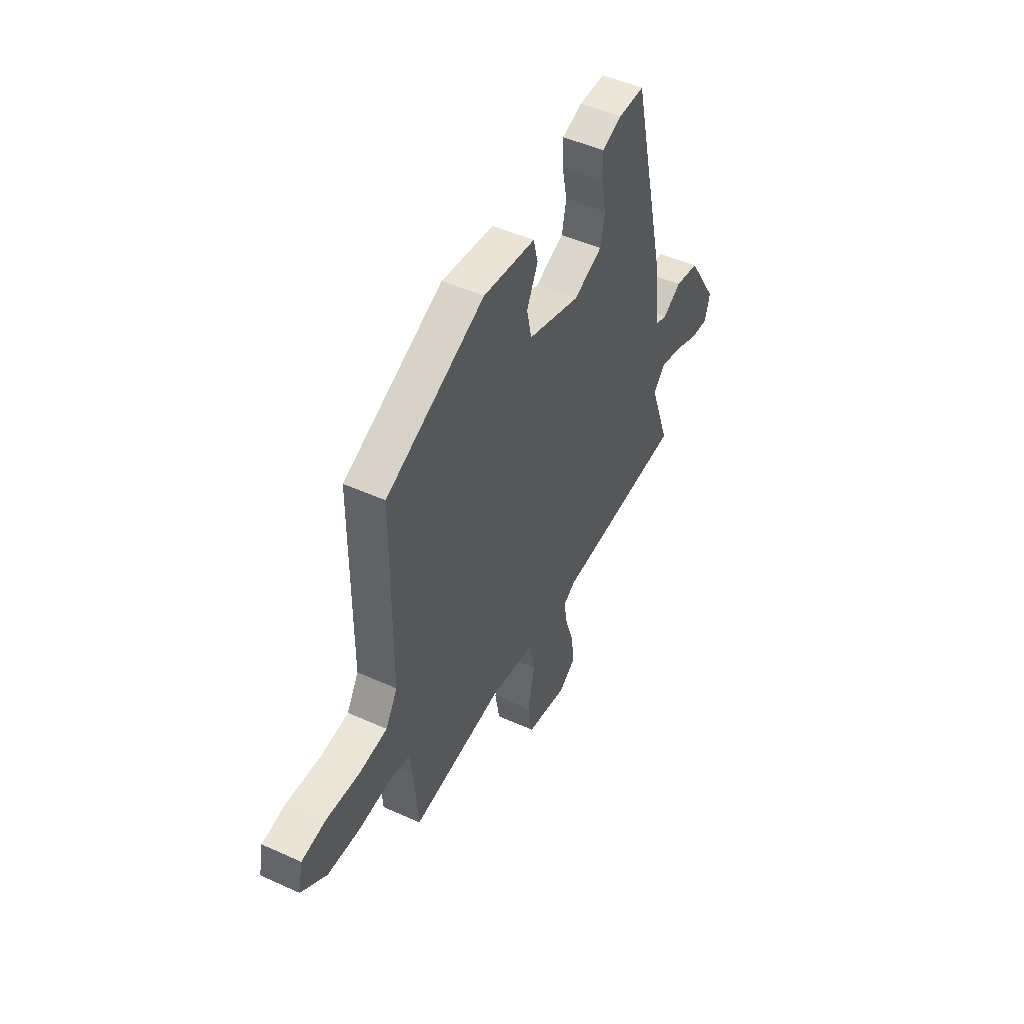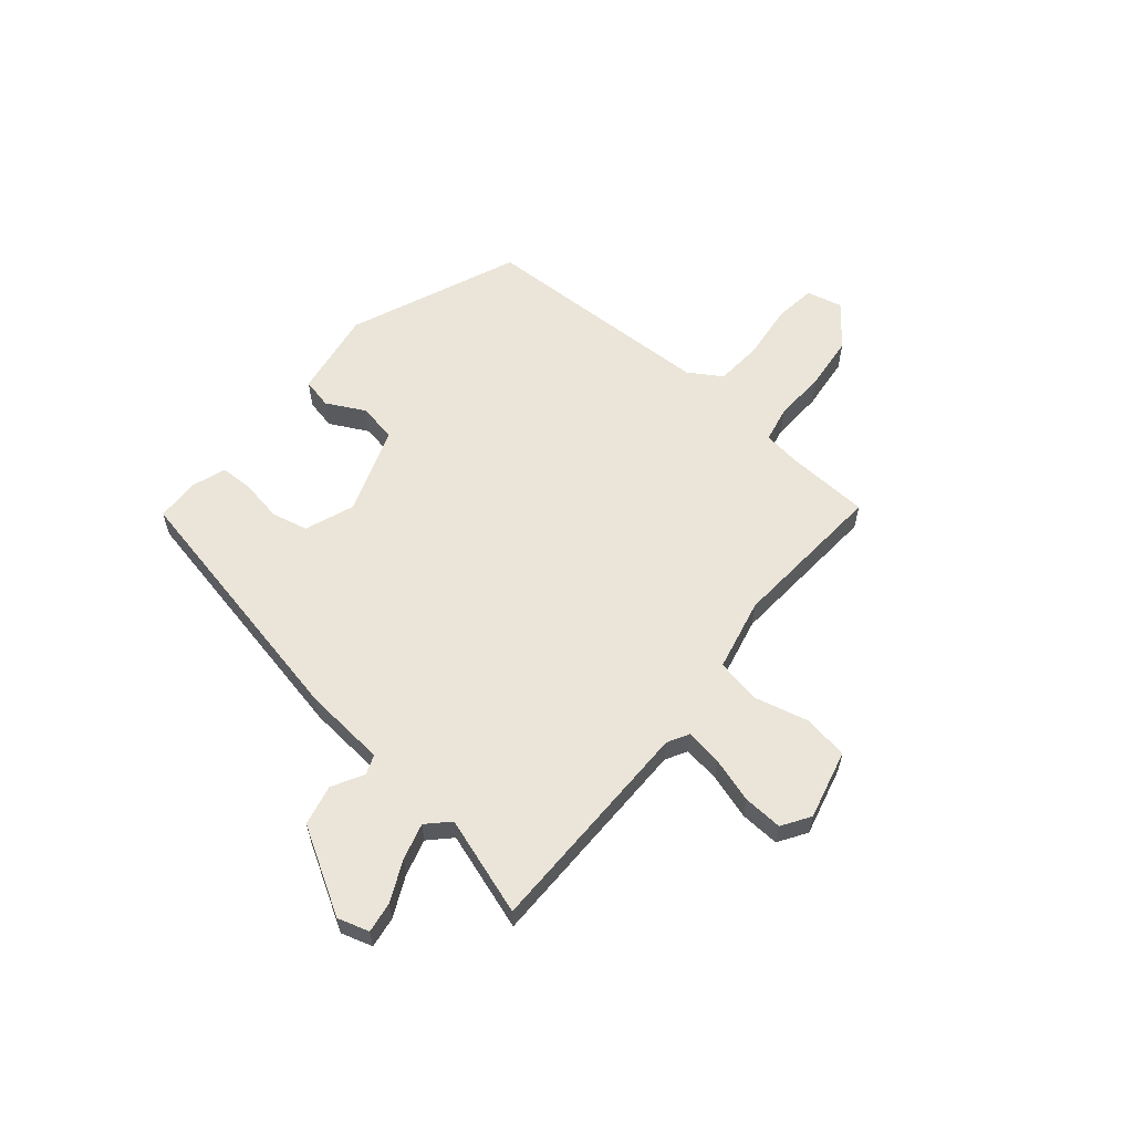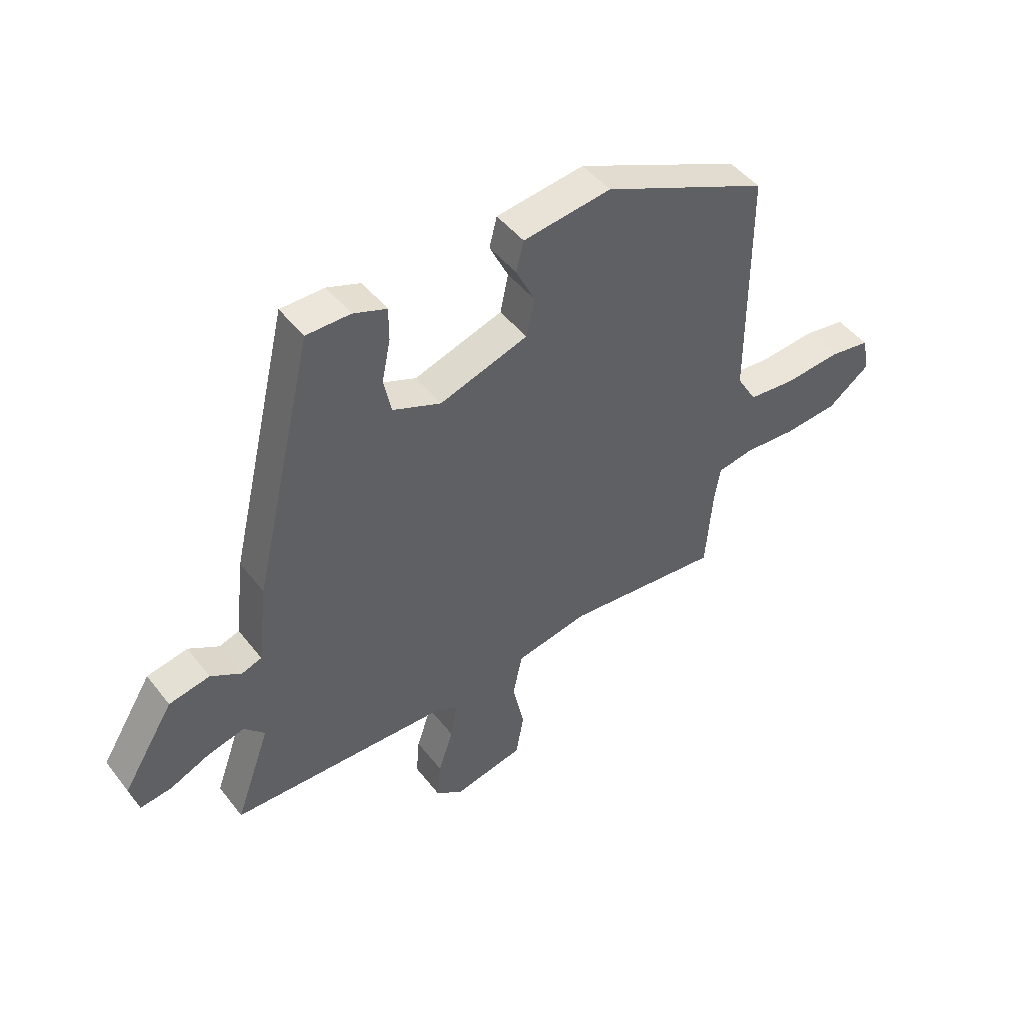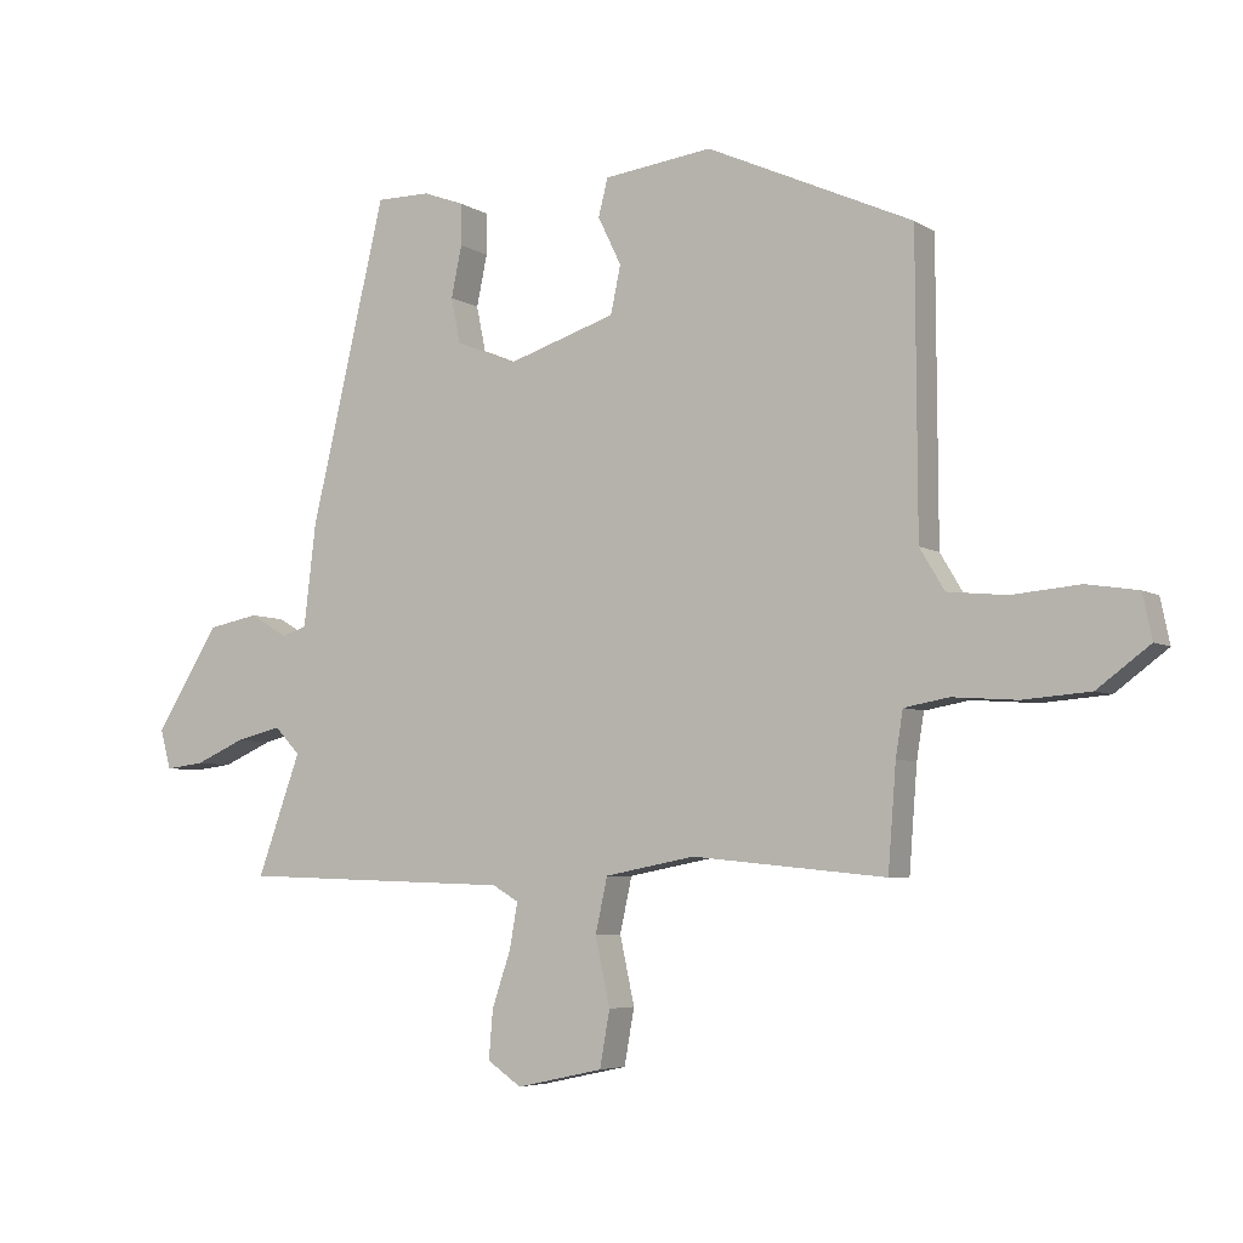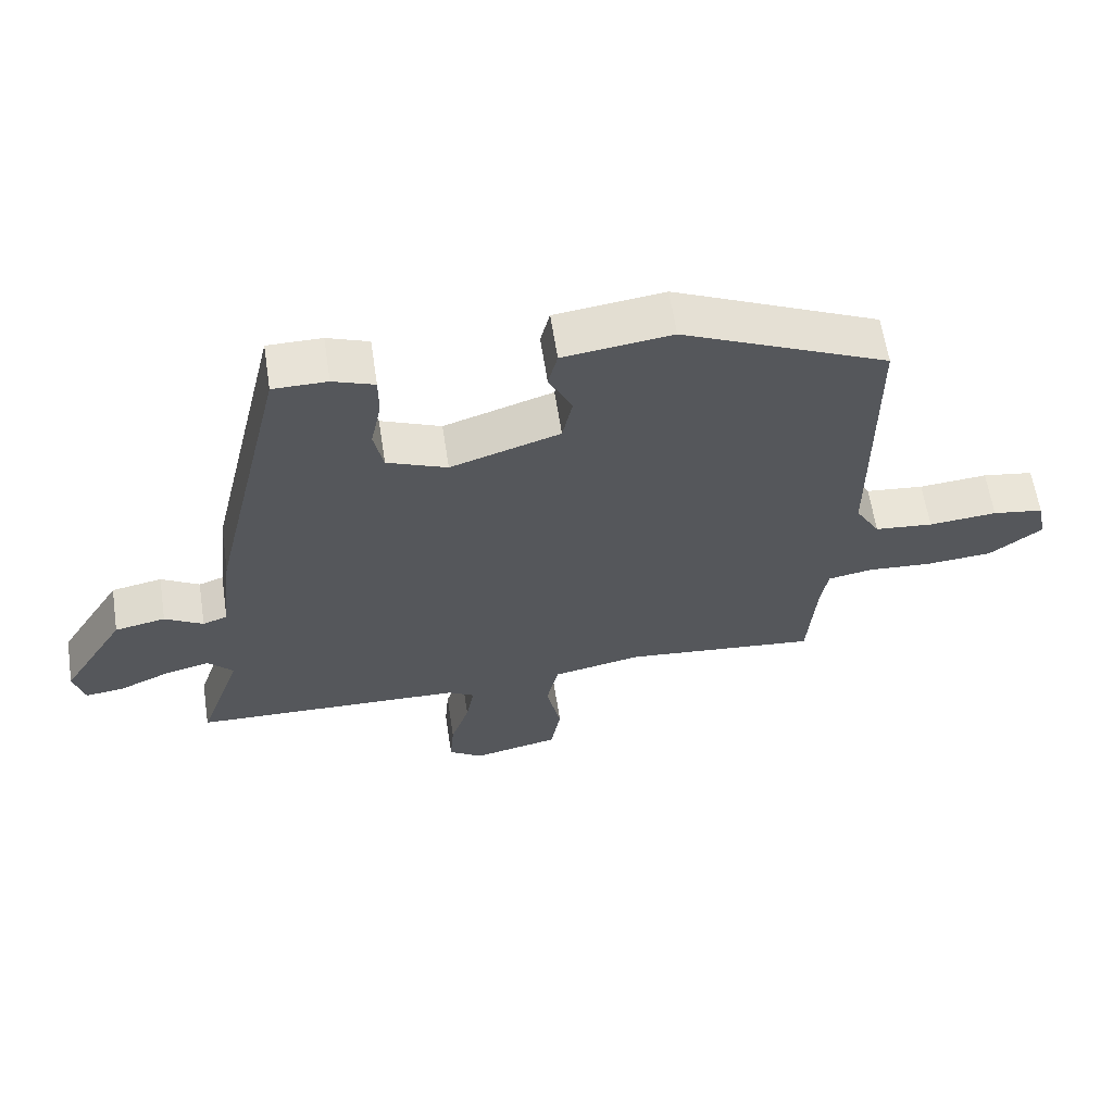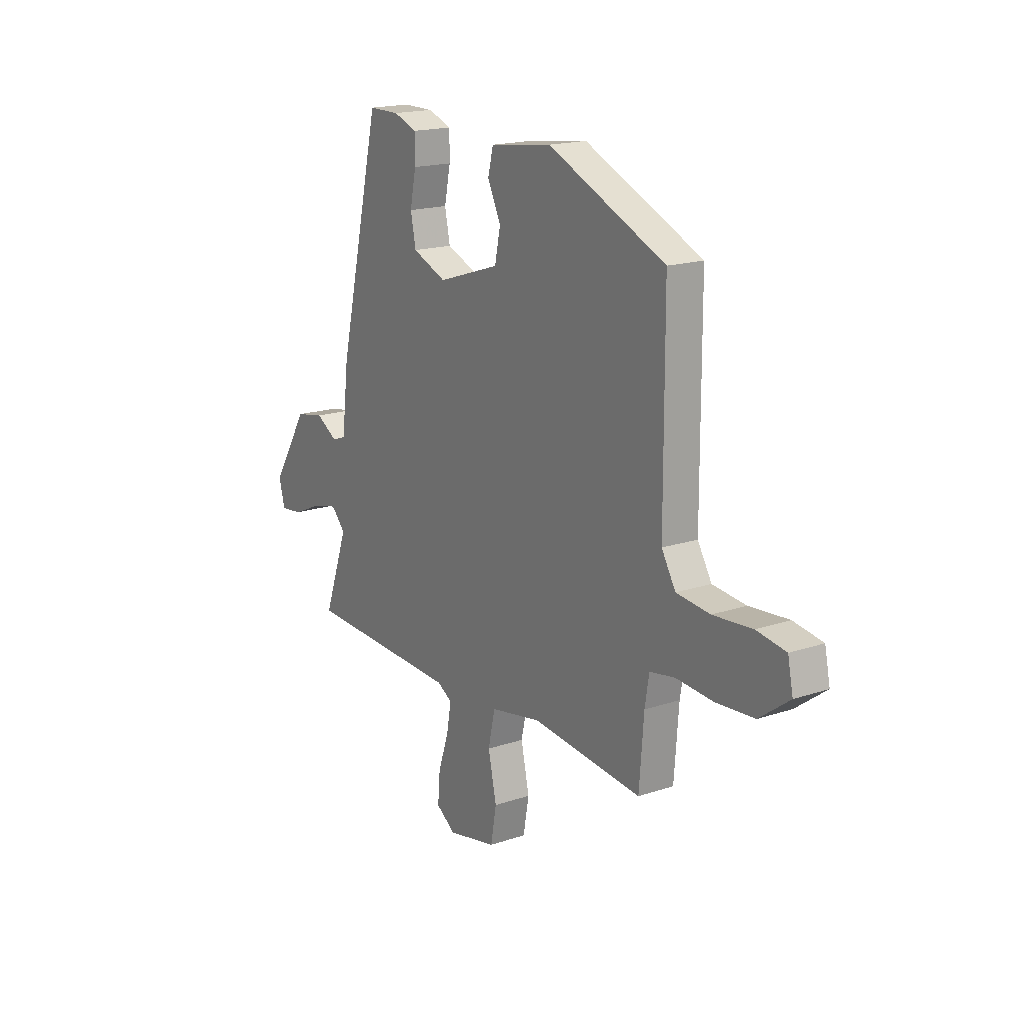
<metadata>
{"format":"obj","ext":"obj","renderer":"f3d","projection":"perspective","resolution":1024,"background":"white","views":[{"elev":48.4,"azim":-63.2,"up":"+Z"},{"elev":59.5,"azim":128.3,"up":"+Y"},{"elev":47.0,"azim":144.2,"up":"+Z"},{"elev":-5.4,"azim":-150.7,"up":"+Z"},{"elev":61.8,"azim":171.3,"up":"+Z"},{"elev":17.8,"azim":-123.4,"up":"+Z"}]}
</metadata>
<code>
v -0.504 0.07 0.395
v -0.195 0.07 0.534
v -0.032 0.07 0.513
v -0.018 0.07 0.457
v -0.053 0.07 0.385
v -0.038 0.07 0.314
v 0.126 0.07 0.261
v 0.216 0.07 0.298
v 0.23 0.07 0.366
v 0.214 0.07 0.443
v 0.214 0.07 0.505
v 0.276 0.07 0.528
v 0.357 0.07 0.528
v 0.47 0.07 0.047
v 0.488 0.07 -0.105
v 0.525 0.07 -0.118
v 0.582 0.07 -0.084
v 0.658 0.07 -0.099
v 0.754 0.07 -0.253
v 0.738 0.07 -0.312
v 0.68 0.07 -0.305
v 0.605 0.07 -0.272
v 0.536 0.07 -0.255
v 0.498 0.07 -0.295
v 0.563 0.07 -0.476
v 0.153 0.07 -0.49
v 0.114 0.07 -0.513
v 0.126 0.07 -0.581
v 0.154 0.07 -0.664
v 0.16 0.07 -0.737
v 0.109 0.07 -0.772
v -0.021 0.07 -0.744
v -0.036 0.07 -0.66
v -0.014 0.07 -0.559
v -0.032 0.07 -0.477
v -0.167 0.07 -0.451
v -0.458 0.07 -0.48
v -0.47 0.07 -0.325
v -0.481 0.07 -0.257
v -0.548 0.07 -0.245
v -0.645 0.07 -0.252
v -0.746 0.07 -0.244
v -0.825 0.07 -0.185
v -0.811 0.07 -0.118
v -0.734 0.07 -0.106
v -0.631 0.07 -0.115
v -0.543 0.07 -0.106
v -0.506 0.07 -0.044
v -0.504 0 0.395
v -0.195 0 0.534
v -0.032 0 0.513
v -0.018 0 0.457
v -0.053 0 0.385
v -0.038 0 0.314
v 0.126 0 0.261
v 0.216 0 0.298
v 0.23 0 0.366
v 0.214 0 0.443
v 0.214 0 0.505
v 0.276 0 0.528
v 0.357 0 0.528
v 0.47 0 0.047
v 0.488 0 -0.105
v 0.525 0 -0.118
v 0.582 0 -0.084
v 0.658 0 -0.099
v 0.754 0 -0.253
v 0.738 0 -0.312
v 0.68 0 -0.305
v 0.605 0 -0.272
v 0.536 0 -0.255
v 0.498 0 -0.295
v 0.563 0 -0.476
v 0.153 0 -0.49
v 0.114 0 -0.513
v 0.126 0 -0.581
v 0.154 0 -0.664
v 0.16 0 -0.737
v 0.109 0 -0.772
v -0.021 0 -0.744
v -0.036 0 -0.66
v -0.014 0 -0.559
v -0.032 0 -0.477
v -0.167 0 -0.451
v -0.458 0 -0.48
v -0.47 0 -0.325
v -0.481 0 -0.257
v -0.548 0 -0.245
v -0.645 0 -0.252
v -0.746 0 -0.244
v -0.825 0 -0.185
v -0.811 0 -0.118
v -0.734 0 -0.106
v -0.631 0 -0.115
v -0.543 0 -0.106
v -0.506 0 -0.044
f 43 44 45 46
f 43 46 47
f 40 41 42 43
f 39 40 43 47
f 36 37 38
f 35 36 38 39
f 31 32 33 34
f 31 34 35
f 28 29 30 31
f 27 28 31 35
f 26 27 35 39
f 24 25 26 39
f 19 20 21 22
f 19 22 23
f 16 17 18 19
f 15 16 19 23
f 12 13 14 15
f 9 10 11 12
f 8 9 12 15
f 7 8 15 23
f 2 3 4 5
f 48 1 2 5
f 48 5 6
f 24 39 47 48
f 23 24 48
f 6 7 23 48
f 94 93 92 91
f 95 94 91
f 91 90 89 88
f 95 91 88 87
f 86 85 84
f 87 86 84 83
f 82 81 80 79
f 83 82 79
f 79 78 77 76
f 83 79 76 75
f 87 83 75 74
f 87 74 73 72
f 70 69 68 67
f 71 70 67
f 67 66 65 64
f 71 67 64 63
f 63 62 61 60
f 60 59 58 57
f 63 60 57 56
f 71 63 56 55
f 53 52 51 50
f 53 50 49 96
f 54 53 96
f 96 95 87 72
f 96 72 71
f 96 71 55 54
f 1 49 50 2
f 2 50 51 3
f 3 51 52 4
f 4 52 53 5
f 5 53 54 6
f 6 54 55 7
f 7 55 56 8
f 8 56 57 9
f 9 57 58 10
f 10 58 59 11
f 11 59 60 12
f 12 60 61 13
f 13 61 62 14
f 14 62 63 15
f 15 63 64 16
f 16 64 65 17
f 17 65 66 18
f 18 66 67 19
f 19 67 68 20
f 20 68 69 21
f 21 69 70 22
f 22 70 71 23
f 23 71 72 24
f 24 72 73 25
f 25 73 74 26
f 26 74 75 27
f 27 75 76 28
f 28 76 77 29
f 29 77 78 30
f 30 78 79 31
f 31 79 80 32
f 32 80 81 33
f 33 81 82 34
f 34 82 83 35
f 35 83 84 36
f 36 84 85 37
f 37 85 86 38
f 38 86 87 39
f 39 87 88 40
f 40 88 89 41
f 41 89 90 42
f 42 90 91 43
f 43 91 92 44
f 44 92 93 45
f 45 93 94 46
f 46 94 95 47
f 47 95 96 48
f 48 96 49 1

</code>
